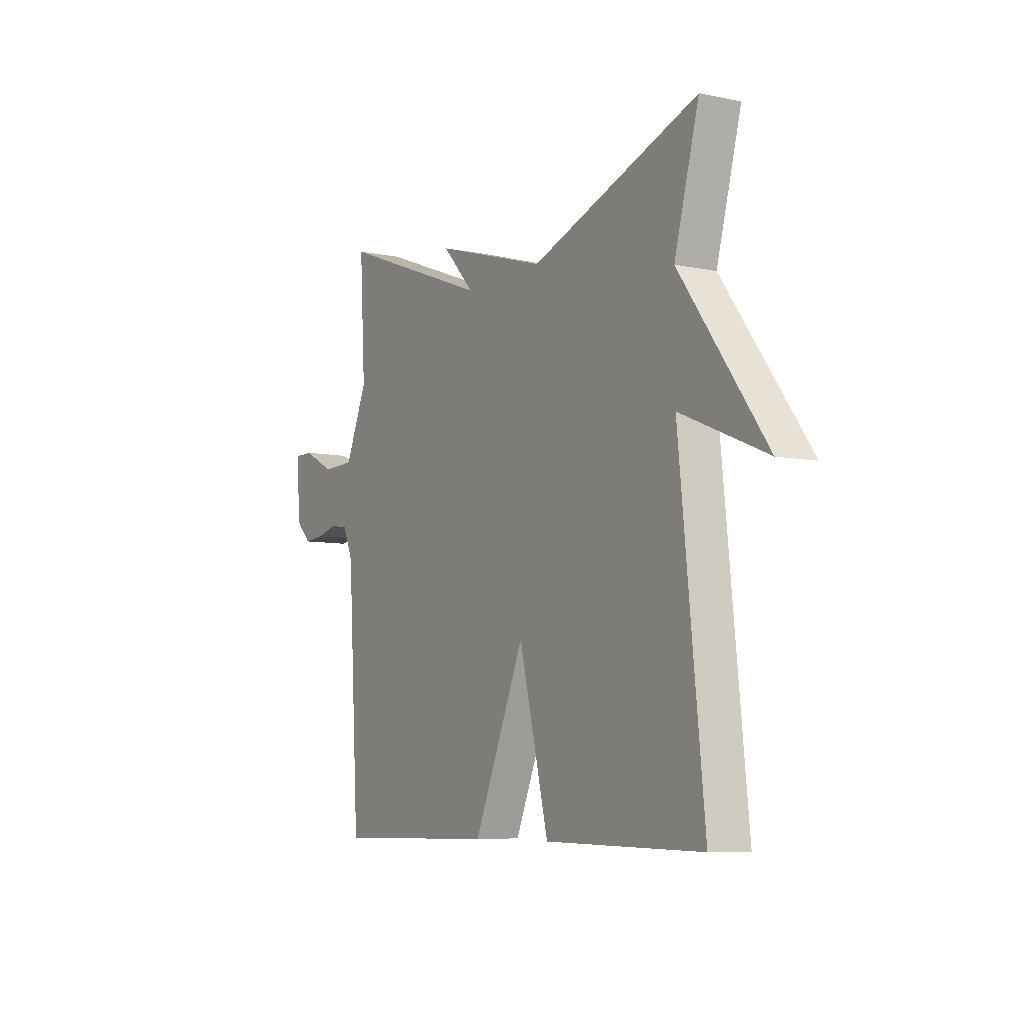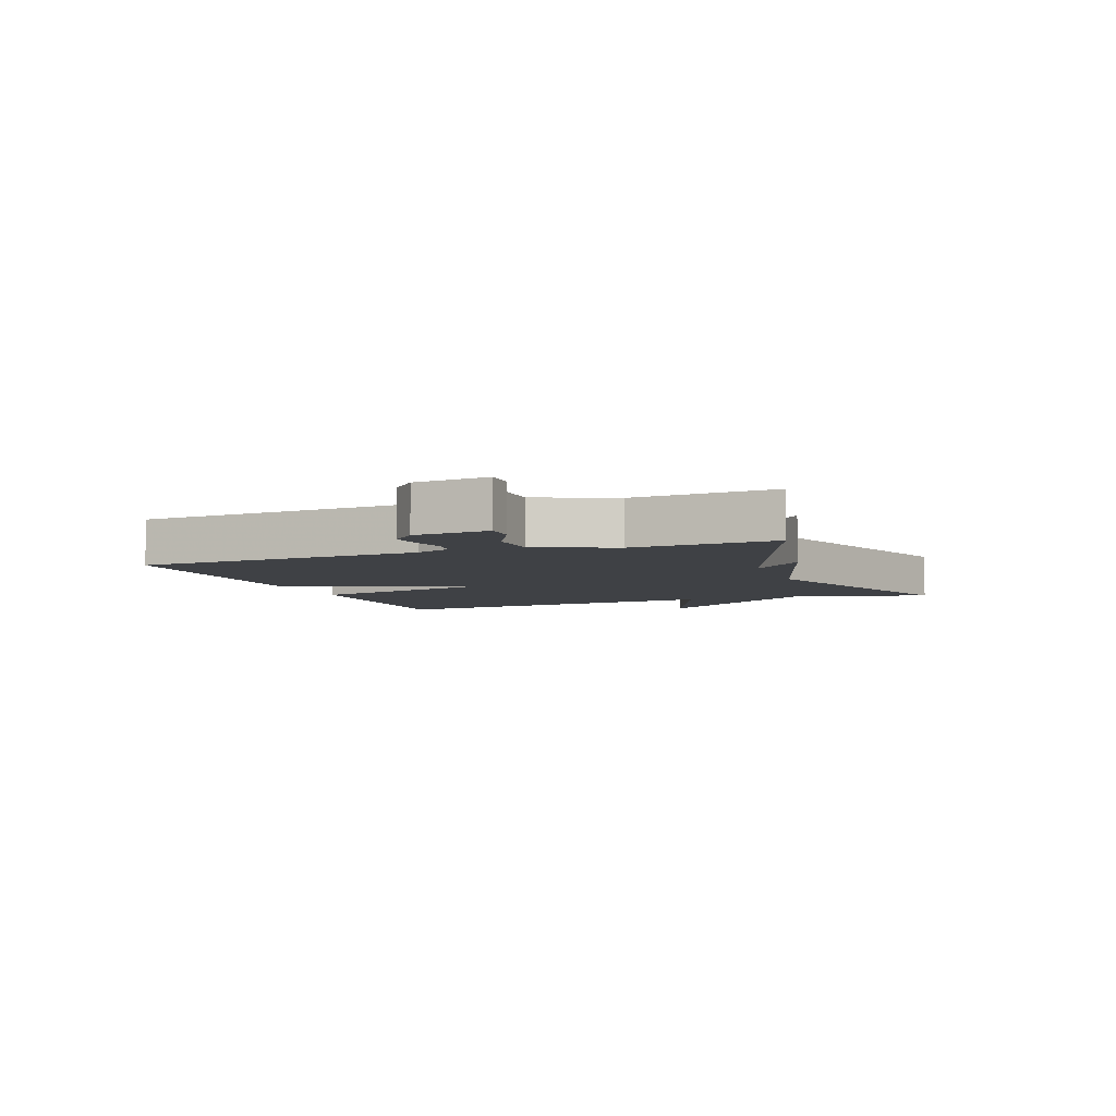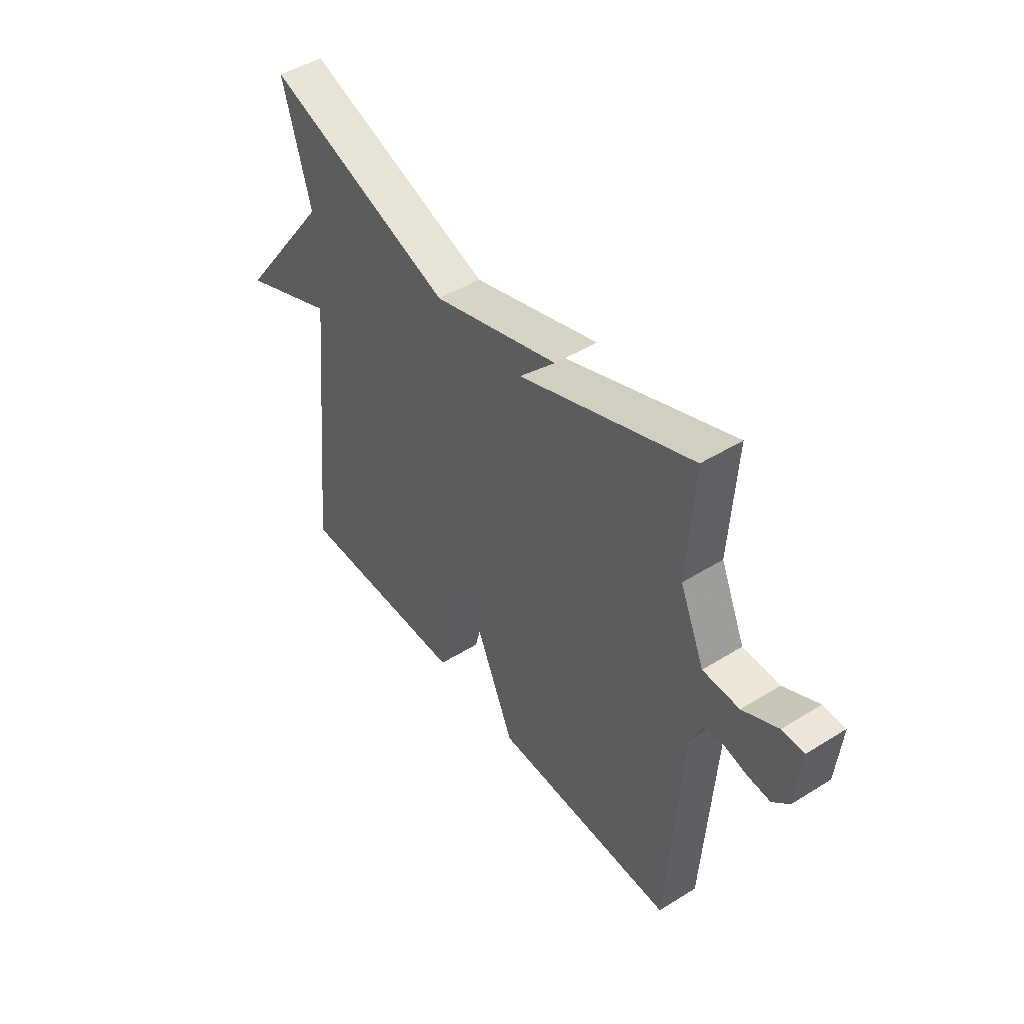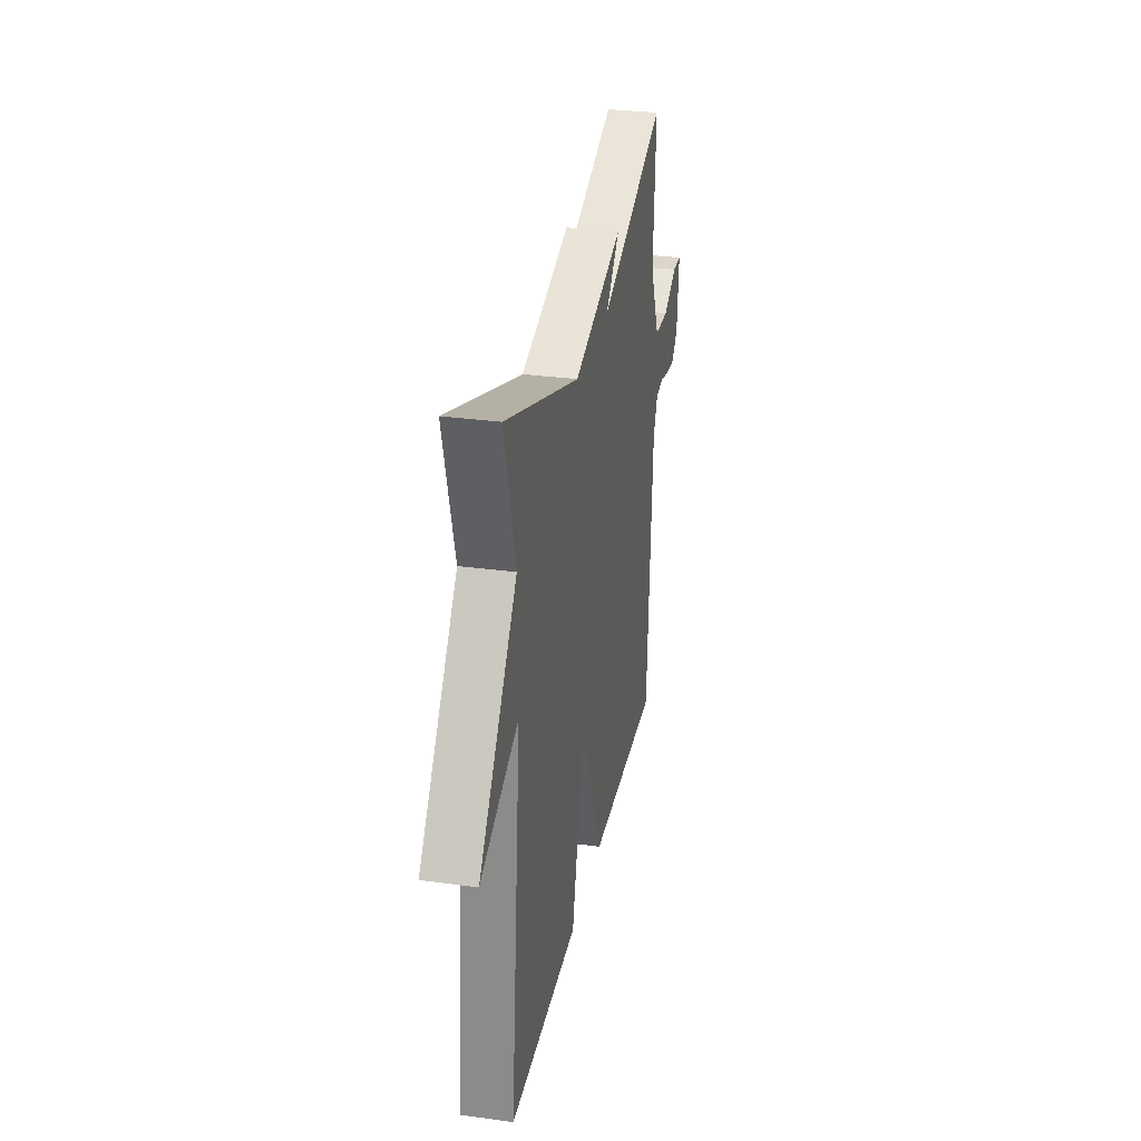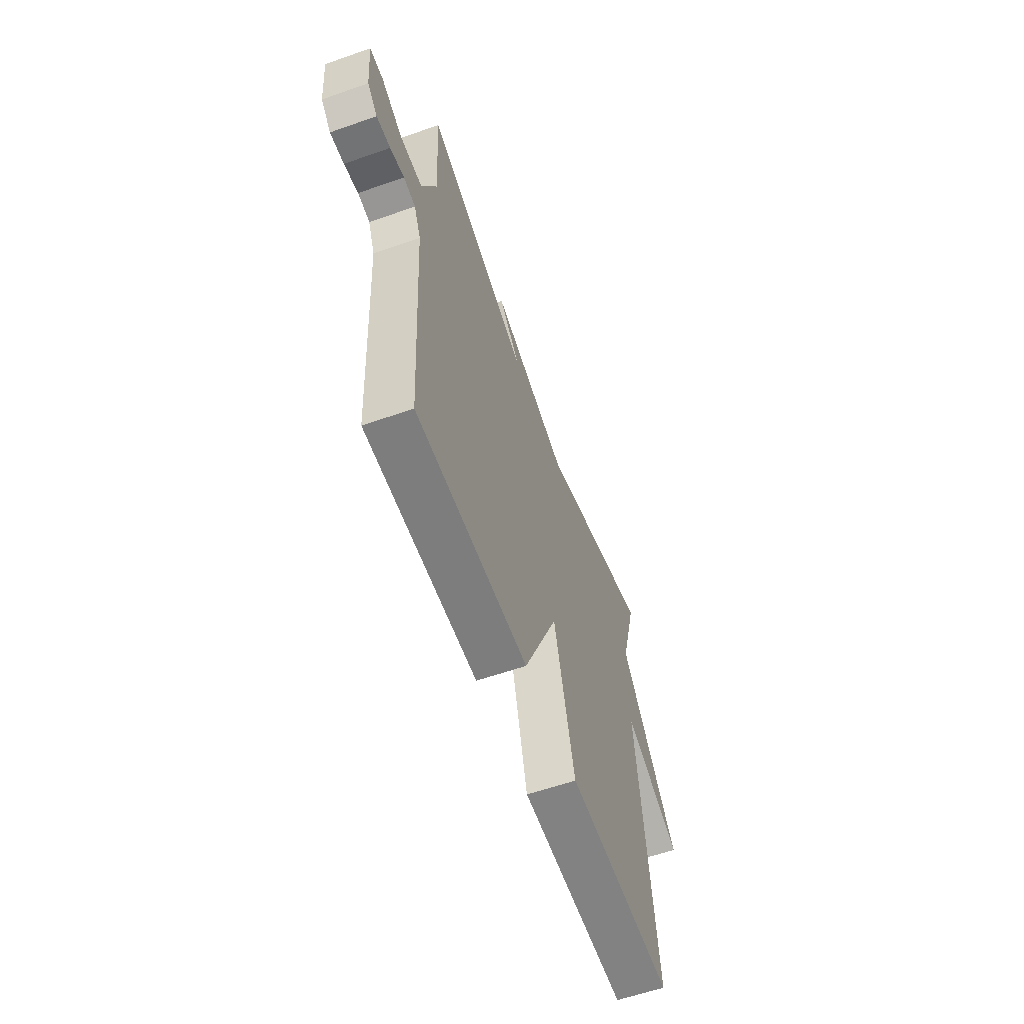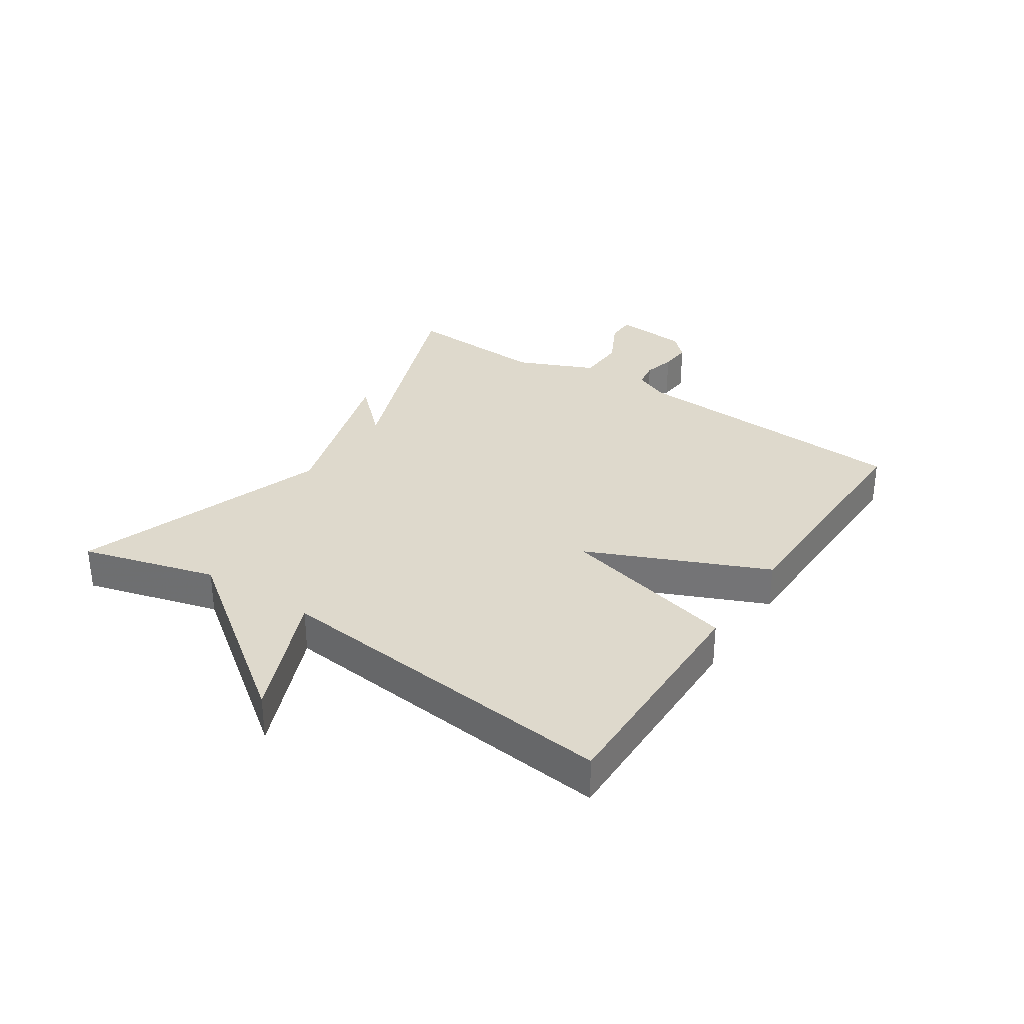
<metadata>
{"format":"obj","ext":"obj","renderer":"f3d","projection":"perspective","resolution":1024,"background":"white","views":[{"elev":-7.3,"azim":59.4,"up":"+Z"},{"elev":-5.6,"azim":-69.2,"up":"+Y"},{"elev":46.7,"azim":-125.3,"up":"+Z"},{"elev":30.1,"azim":101.3,"up":"+Z"},{"elev":-59.9,"azim":-70.2,"up":"+Z"},{"elev":32.1,"azim":123.5,"up":"+Y"}]}
</metadata>
<code>
v -0.5 0.07 -0.5
v -0.529 0.07 -0.031
v -0.554 0.07 0.027
v -0.598 0.07 0.034
v -0.65 0.07 0.021
v -0.701 0.07 0.017
v -0.738 0.07 0.054
v -0.749 0.07 0.176
v -0.7 0.07 0.176
v -0.622 0.07 0.136
v -0.541 0.07 0.138
v -0.486 0.07 0.265
v -0.5 0.07 0.5
v -0.117 0.07 0.355
v -0.197 0.07 0.44
v 0.083 0.07 0.355
v 0.5 0.07 0.5
v 0.439 0.07 0.279
v 0.652 0.07 -0.01
v 0.439 0.07 0.079
v 0.5 0.07 -0.5
v 0.109 0.07 -0.494
v 0.036 0.07 -0.201
v -0.091 0.07 -0.494
v -0.5 0 -0.5
v -0.529 0 -0.031
v -0.554 0 0.027
v -0.598 0 0.034
v -0.65 0 0.021
v -0.701 0 0.017
v -0.738 0 0.054
v -0.749 0 0.176
v -0.7 0 0.176
v -0.622 0 0.136
v -0.541 0 0.138
v -0.486 0 0.265
v -0.5 0 0.5
v -0.117 0 0.355
v -0.197 0 0.44
v 0.083 0 0.355
v 0.5 0 0.5
v 0.439 0 0.279
v 0.652 0 -0.01
v 0.439 0 0.079
v 0.5 0 -0.5
v 0.109 0 -0.494
v 0.036 0 -0.201
v -0.091 0 -0.494
f 23 24 1 2
f 20 21 22 23
f 20 23 2 3
f 18 19 20
f 18 20 3 4
f 16 17 18 4
f 14 15 16
f 4 5 6
f 16 4 6
f 14 16 6
f 12 13 14
f 11 12 14
f 11 14 6
f 10 11 6 7
f 7 8 9 10
f 26 25 48 47
f 47 46 45 44
f 27 26 47 44
f 44 43 42
f 28 27 44 42
f 28 42 41 40
f 40 39 38
f 30 29 28
f 30 28 40
f 30 40 38
f 38 37 36
f 38 36 35
f 30 38 35
f 31 30 35 34
f 34 33 32 31
f 1 25 26 2
f 2 26 27 3
f 3 27 28 4
f 4 28 29 5
f 5 29 30 6
f 6 30 31 7
f 7 31 32 8
f 8 32 33 9
f 9 33 34 10
f 10 34 35 11
f 11 35 36 12
f 12 36 37 13
f 13 37 38 14
f 14 38 39 15
f 15 39 40 16
f 16 40 41 17
f 17 41 42 18
f 18 42 43 19
f 19 43 44 20
f 20 44 45 21
f 21 45 46 22
f 22 46 47 23
f 23 47 48 24
f 24 48 25 1

</code>
